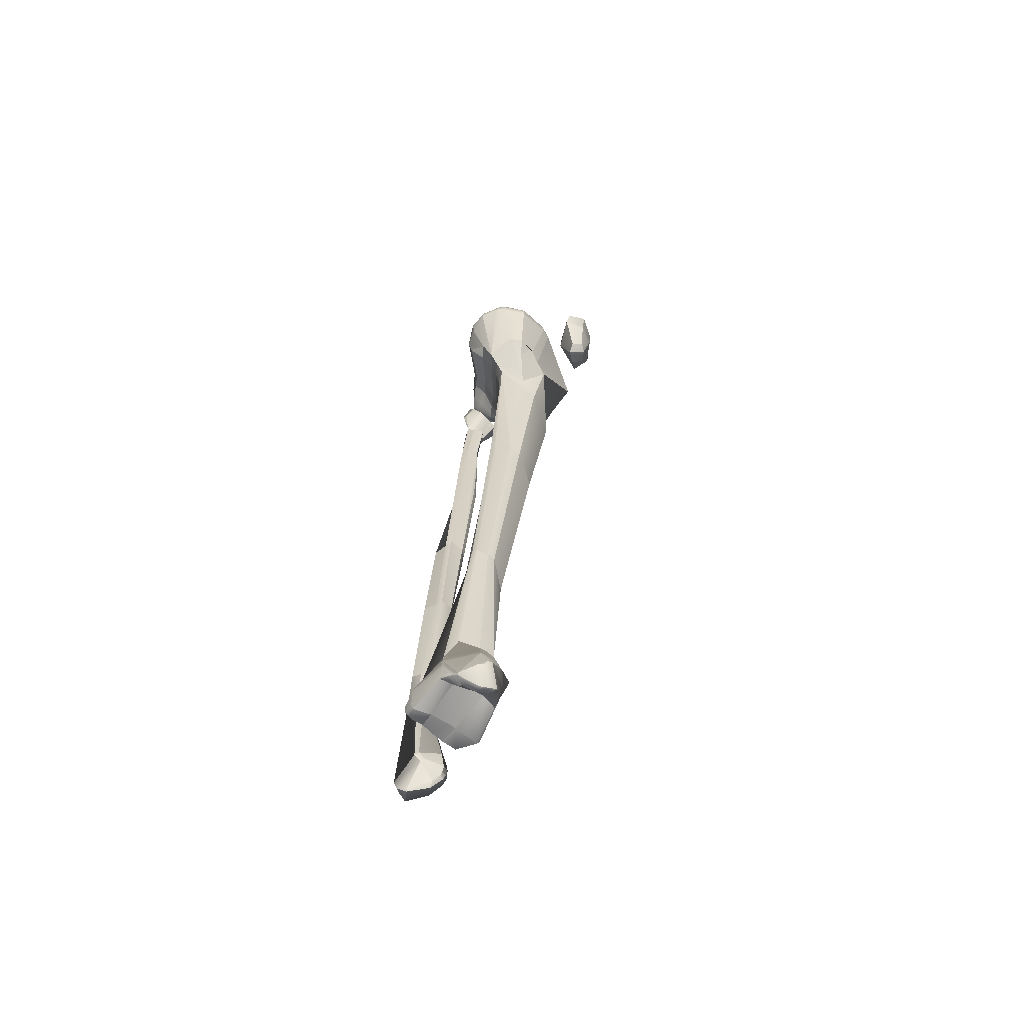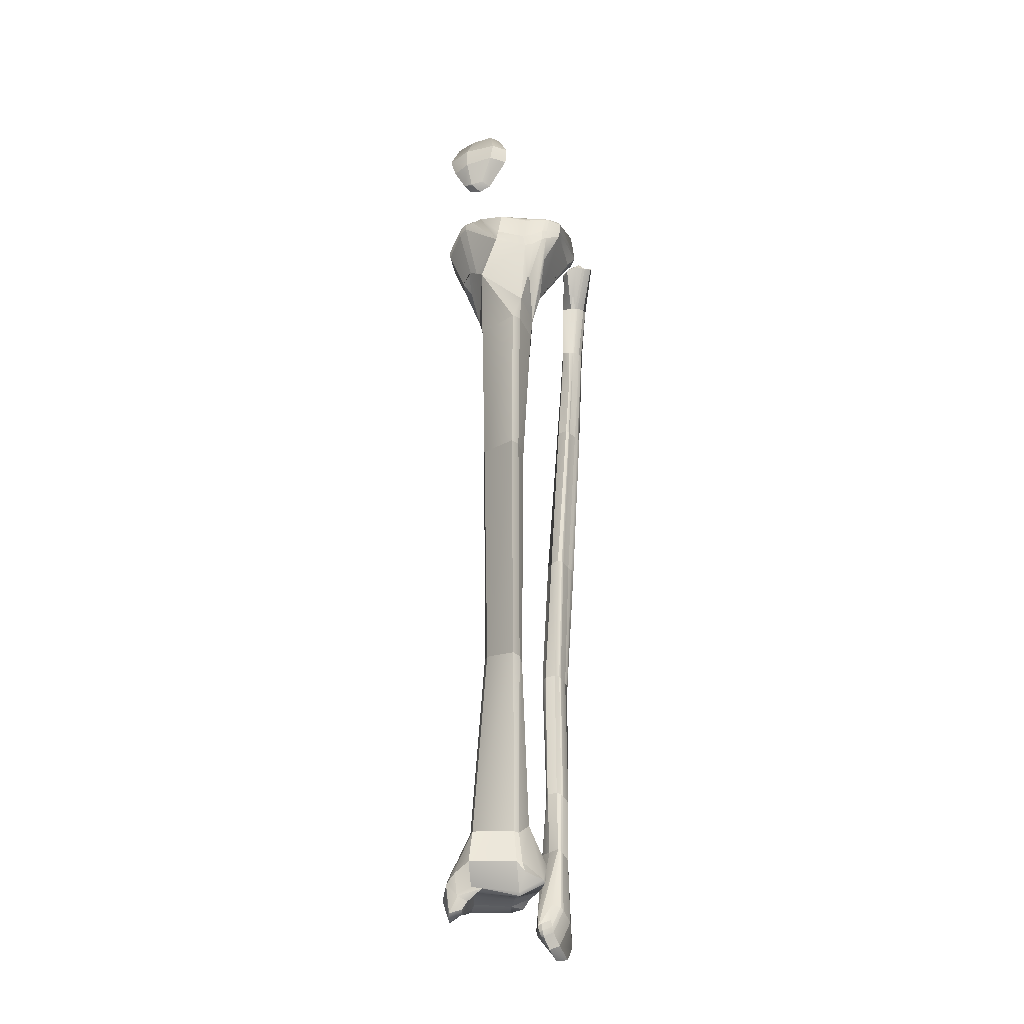
<metadata>
{"format":"obj","ext":"obj","renderer":"f3d","projection":"perspective","resolution":1024,"background":"white","views":[{"elev":-60.5,"azim":-93.7,"up":"+Y"},{"elev":-31.8,"azim":20.6,"up":"+Y"}]}
</metadata>
<code>
v 5.861 8.808 -4.428
v 5.673 8.824 -4.23
v 5.793 8.914 -4.446
v 6.121 9.162 -4.811
v 5.745 8.747 -4.208
v 5.655 8.634 -3.983
v 6.389 8.838 -4.004
v 5.574 8.692 -4.01
v 6.253 8.684 -3.877
v 5.709 8 -3.102
v 10.49 6.502 -6.435
v 5.308 9.101 -3.088
v 5.749 7.963 -2.89
v 10.41 6.434 -5.981
v 6.155 8.584 -3.777
v 10.48 6.309 -5.985
v 6.171 9.017 -4.793
v 7.968 9.32 -6.018
v 5.356 9.143 -2.861
v 8.016 9.165 -5.932
v 5.827 8.037 -2.494
v 6.057 10.14 -4.575
v 6.592 9.228 -4.194
v 5.583 9.774 -2.687
v 6.343 8.442 -3.228
v 10.45 6.618 -4.957
v 8.296 9.193 -5.107
v 6.191 10.14 -4.71
v 6.377 8.44 -3.119
v 10.26 6.896 -4.857
v 7.851 10.32 -6.033
v 8.55 9.532 -6.279
v 8.464 9.785 -6.329
v 8.603 9.435 -6.153
v 6.384 10.65 -4.797
v 6.3 10.66 -4.692
v 6.453 8.449 -2.88
v 6.006 8.186 -2.212
v 8.715 9.256 -5.891
v 8.85 10.4 -6.235
v 6.521 8.494 -2.696
v 6.623 8.919 -3.212
v 9.566 7.806 -5.743
v 8.711 10.6 -6.231
v 7.922 10.86 -5.845
v 6.7 8.933 -3.019
v 9.654 7.533 -5.453
v 10.17 7.199 -4.535
v 10.52 6.929 -6.597
v 11.07 6.337 -6.03
v 9.641 7.681 -5.287
v 7.968 11.11 -5.721
v 6.774 8.947 -2.827
v 8.982 10.16 -6.09
v 5.756 10.64 -3.018
v 9.221 9.621 -5.464
v 5.71 9.824 -2.45
v 9.537 7.967 -5.55
v 5.895 9.903 -2.26
v 11 6.764 -4.986
v 10.35 7.154 -4.388
v 6.898 9.381 -3.375
v 5.848 10.63 -2.821
v 10.11 7.388 -4.447
v 9.012 10.57 -6.074
v 8.923 10.7 -6.119
v 9.272 9.869 -5.452
v 8.781 10.88 -6.111
v 6.991 9.374 -3.171
v 8.738 9.305 -4.463
v 5.96 10.62 -2.63
v 11.09 8.098 -6.401
v 6.553 8.963 -1.961
v 7.207 9.327 -2.78
v 6.914 13.22 -4.015
v 10.04 7.71 -4.384
v 9.07 10.85 -5.928
v 8.975 10.98 -5.951
v 8.838 9.307 -4.292
v 6.501 9.067 -1.942
v 10.33 7.428 -4.262
v 6.015 11.12 -3.055
v 6.383 10.22 -1.968
v 9.036 9.234 -3.956
v 11.22 7.047 -6.316
v 9.682 9.629 -5.022
v 6.107 11.11 -2.842
v 6.092 10.63 -2.453
v 10.87 7.327 -4.426
v 10.02 8.586 -4.51
v 9.711 9.794 -5.018
v 9.776 9.631 -4.902
v 10.32 7.791 -4.21
v 10.82 7.893 -4.197
v 6.241 11.08 -2.632
v 7.799 9.3 -2.237
v 11.4 8.142 -5.575
v 6.792 12.56 -3.019
v 10.08 9.601 -4.522
v 10.83 7.579 -4.3
v 9.922 11.94 -5.494
v 6.96 12.55 -2.681
v 10.88 8.701 -4.23
v 9.591 8.907 -2.931
v 7.279 9.376 -2.003
v 9.367 12.15 -4.969
v 6.469 10.84 -2.161
v 7.041 12.22 -2.362
v 9.783 11.89 -5.842
v 7.29 10.6 -1.587
v 10.45 11.89 -5.135
v 11.32 8.511 -4.746
v 9.615 9.072 -2.811
v 11.22 8.642 -4.573
v 9.568 10.66 -2.555
v 11 11.95 -4.952
v 10.64 9.761 -3.893
v 9.968 10.09 -2.739
v 10.12 11.72 -6.274
v 10.63 9.885 -3.681
v 10.94 11.57 -6.173
v 10.64 10.8 -4.162
v 9.812 10.63 -2.738
v 6.466 11.13 -4.692
v 11.16 11.53 -6.026
v 7.191 12.49 -2.335
v 9.466 13.36 -4.7
v 11.25 11.59 -5.777
v 10.18 15.11 -5.741
v 11.15 11.8 -5.293
v 11.1 11.86 -5.181
v 10.21 15.14 -5.421
v 10.45 15.09 -4.946
v 10.98 15.12 -4.926
v 10.33 14.94 -6.172
v 8.017 11.35 -5.591
v 10.96 14.82 -6.105
v 8.824 11.13 -5.901
v 11.21 14.77 -5.987
v 9.095 13.42 -4.766
v 11.35 14.8 -5.758
v 7.493 22.68 -3.317
v 11.23 14.99 -5.242
v 11.17 15.05 -5.125
v 7.655 22.58 -2.703
v 10.45 21.86 -5.26
v 9.565 12.3 -2.905
v 10.22 21.9 -4.958
v 9.377 12.34 -2.702
v 10.59 21.8 -4.441
v 11.12 21.83 -4.463
v 7.926 22.57 -2.356
v 10.72 21.78 -5.843
v 11.44 21.62 -5.666
v 11.51 21.57 -5.411
v 11.49 21.6 -5.143
v 11.41 21.73 -4.625
v 11.37 21.75 -4.501
v 10.74 28.94 -4.675
v 8.87 22.59 -3.786
v 11.18 28.76 -4.027
v 11.6 28.79 -3.92
v 7.596 22.72 -3.521
v 8.989 22.58 -3.772
v 11.03 28.91 -4.96
v 9.282 22.52 -3.702
v 9.492 22.47 -3.658
v 7.947 35.26 -2.429
v 9.791 22.33 -2.46
v 7.959 35.13 -1.535
v 8.084 35.36 -2.681
v 9.617 22.33 -1.917
v 8.196 35.2 -0.967
v 12.08 28.67 -5.241
v 12.04 28.64 -4.958
v 11.49 28.85 -5.486
v 11.96 28.66 -4.682
v 11.87 28.73 -4.118
v 11.81 28.73 -3.984
v 11.93 37.2 -3.455
v 9.246 35.28 -2.717
v 12.43 37.2 -3.356
v 9.518 35.28 -2.564
v 9.959 35.23 -2.328
v 10.14 35.19 -2.216
v 8.12 44.54 -1.926
v 8.02 45.97 -2.084
v 10.34 35.21 -0.8829
v 10.16 35.11 -0.2505
v 12.83 37.24 -4.623
v 12.8 37.21 -4.374
v 12.54 37.19 -3.545
v 12.72 37.21 -4.138
v 12.55 37.21 -3.669
v 12.12 40.77 -4.407
v 13.05 40.61 -4.484
v 12 40.7 -4.021
v 12.12 40.56 -3.467
v 13.05 40.58 -4.268
v 8.362 43.22 -0.02689
v 12.21 40.51 -3.375
v 12.79 40.55 -3.652
v 12.75 40.52 -3.553
v 12.69 40.52 -3.325
v 12.97 40.58 -4.06
v 12.36 43.23 -4.271
v 12.28 43.15 -3.932
v 12.3 43.02 -3.444
v 12.36 42.97 -3.357
v 12.97 43 -3.571
v 12.9 42.98 -3.506
v 12.73 42.89 -3.346
v 8.676 44.65 -2.18
v 10.3 44.54 -2.203
v 5.66 50.15 -2.613
v 8.692 45.85 -2.237
v 7.721 47.84 -2.795
v 7.806 47.09 -2.381
v 6.574 47.9 -1.682
v 10.56 44.56 -2.048
v 7.492 48.56 -3.312
v 6.101 50.05 -3.451
v 7.084 49.87 -3.999
v 5.588 50.24 -2.15
v 6.933 50.09 -4.027
v 6.008 50.23 -3.483
v 6.879 50.32 -4.083
v 8.092 49.15 -4.069
v 8.641 46.94 -2.43
v 6.017 50.44 -3.426
v 8 49.67 -4.234
v 10.95 43.24 -1.398
v 5.626 50.33 -2.57
v 7.962 49.95 -4.291
v 13.21 43.09 -4.352
v 7.897 44.51 -0.7517
v 7.947 50.23 -4.236
v 6.929 50.53 -3.97
v 5.622 50.51 -2.517
v 5.557 50.42 -2.12
v 6.068 50.63 -3.361
v 5.62 50.69 -2.466
v 13.23 43.07 -4.144
v 12.51 46.47 -4.016
v 10.49 45.85 -2.217
v 7.04 50.71 -3.253
v 5.556 50.62 -2.074
v 8.311 48.6 -3.34
v 5.646 50.85 -2.407
v 12.48 46.35 -3.646
v 6.707 48.09 -0.8824
v 13.15 43.07 -3.947
v 12.44 46.12 -3.133
v 5.613 50.78 -2.035
v 6.257 50.82 -2.74
v 7.972 50.51 -4.183
v 7.28 47.08 -0.8817
v 8.537 47.79 -2.704
v 10.18 49.96 -3.763
v 5.634 50.95 -1.991
v 12.52 46.04 -3.041
v 10.17 50.15 -3.759
v 8.299 50.99 -2.962
v 10.7 47.02 -2.306
v 12.99 46.04 -3.103
v 13.24 46.05 -3.194
v 10.15 50.34 -3.713
v 10.91 43.33 0.377
v 13.36 46.07 -3.265
v 12.25 47.79 -4.154
v 8.562 47.13 0.6677
v 7.314 48.24 -0.2655
v 10.67 43.2 0.9194
v 11.16 45.89 -1.863
v 10.19 49.63 -3.604
v 7.497 48.16 -0.1348
v 10.84 48.02 -2.48
v 8.033 47.71 0.2209
v 10.38 49.05 -3.031
v 11.33 47.15 -2.253
v 10.91 49.81 -3.655
v 11.46 46.19 -1.69
v 12.36 47.9 -4.337
v 11.55 48.08 -2.525
v 10.9 50.18 -3.731
v 12.47 48.96 -3.238
v 11.76 46.84 -1.835
v 10.88 50.36 -3.796
v 5.821 50.42 -0.7909
v 12.58 48.63 -2.968
v 10.88 50.55 -3.8
v 13.24 46.92 -2.791
v 12.78 48.33 -2.625
v 11.11 49.13 -3.029
v 11.79 47.3 -2.196
v 11.88 48.95 -3.162
v 12.05 48.2 -2.592
v 12.84 48.26 -2.524
v 7.037 50.73 0.5948
v 11.98 47.39 -2.144
v 12.55 49.41 -3.415
v 5.803 50.6 -0.7753
v 12.43 49.38 -3.694
v 11.67 49.93 -3.695
v 11.12 44.54 0.6768
v 12.5 48.38 -2.56
v 5.806 50.79 -0.7568
v 11.61 50.36 -3.773
v 13.56 46.39 -4.228
v 12.14 47.52 -2.085
v 11.57 46.2 0.4842
v 11.51 46.05 0.668
v 5.854 50.98 -0.7651
v 11.58 50.52 -3.789
v 5.953 51.12 -0.7784
v 12.61 49.94 -3.69
v 11.54 50.68 -3.746
v 12.49 49.51 -3.896
v 13.61 46.28 -4.028
v 7.552 50.81 0.9386
v 13.09 48.32 -2.209
v 12.73 50.53 -3.547
v 13.7 48.44 -2.2
v 6.534 51.09 -1.288
v 13.59 46.2 -3.731
v 7.012 50.89 0.5771
v 12.18 50.79 -3.56
v 12.85 48.95 -2.77
v 12.23 50.66 -3.608
v 14.01 48.43 -2.45
v 12.98 49.47 -3.227
v 11.52 50.82 -3.668
v 6.996 51.05 0.5513
v 12.95 49.85 -3.999
v 12.46 47.83 -1.916
v 7.199 50.98 -1.66
v 6.997 51.2 0.5101
v 10.16 50.52 -3.688
v 13.01 49.73 -3.659
v 12.12 50.9 -3.486
v 7.029 51.39 0.434
v 9.687 51.84 -2.263
v 13.09 49.22 -3.12
v 13.16 48.91 -2.725
v 8.263 51.29 -1.738
v 7.418 51.54 0.5377
v 11.56 51.12 -3.169
v 10.9 50.72 -3.751
v 10.7 51.29 -3.026
v 13.02 49.99 -3.52
v 7.507 51.02 0.8732
v 14.07 49.56 -4.01
v 12.09 51.14 -3.045
v 7.468 51.21 0.7914
v 13.1 48.9 -2.334
v 7.427 51.41 0.7078
v 9.728 51.85 -1.87
v 7.864 51.6 0.5199
v 13.01 50.47 -3.421
v 14.16 49.4 -3.815
v 12.4 50.96 -3.337
v 7.999 51.31 0.8879
v 7.932 51.47 0.7134
v 14.25 48.98 -3.35
v 13.41 49.61 -2.735
v 13.08 48.55 -2.422
v 14.12 48.48 -2.599
v 8.06 51.12 1.05
v 13.77 48.76 -2.45
v 8.308 51.56 0.4607
v 11.03 51.34 -1.908
v 12.32 47.83 -0.1279
v 13.34 50.01 -2.935
v 12.34 51.16 -2.916
v 8.442 51.44 0.6718
v 11.01 44.58 -1.609
v 8.728 50.98 1.319
v 13.07 50.8 -3.256
v 13.23 50.5 -2.982
v 8.553 51.31 0.8911
v 8.642 51.18 1.117
v 12.99 51.08 -3.033
v 13.31 49.35 -0.1144
v 11.64 47.94 1.444
v 13.14 50.95 -3.056
v 13.24 50.75 -3.003
v 13.32 49.8 -0.2037
v 12.06 48.26 1.041
v 9.819 51.24 0.4572
v 13.22 51.05 -2.746
v 13.09 51.17 -2.713
v 10.15 48.07 2.394
v 12.92 51.21 -2.633
v 9.908 51.17 0.6855
v 10.15 48.95 2.058
v 11.53 48.68 1.419
v 12.49 48.71 0.7483
v 13 51.27 -2.433
v 13.16 51.22 -2.48
v 12 48.99 1.037
v 9.976 51.08 0.9003
v 13.29 51.12 -2.506
v 12.34 51.28 -0.5644
v 10.09 50.72 1.385
v 10.02 50.92 1.15
v 11.55 50.3 0.9574
v 12.07 50.39 0.6696
v 12.7 48.89 0.5461
v 12.53 49.31 0.7569
v 11.56 50.99 0.1868
v 13.15 50.85 -0.6779
v 11.84 50.68 0.5521
v 11.61 50.7 0.6375
v 12.58 50.51 0.4184
v 12.75 49.44 0.5387
v 11.8 51.24 -1.862
v 12.79 50.54 0.2031
v 11.6 50.52 0.8208
v 12 51.07 0.03682
v 12.54 51.28 -0.6626
v 12.08 50.7 0.4283
v 12.41 51.07 -0.1834
v 12.61 51.06 -0.3178
v 12.97 51.25 -0.972
v 13.06 51.11 -0.8526
v 12.52 50.76 0.1565
v 13.28 50.66 -0.5247
v 8.512 52.13 2.684
v 12.74 50.79 -0.02008
v 7.641 53.77 2.261
v 8.431 52.07 3.312
v 9.133 52.07 2.533
v 8.939 51.93 3.471
v 7.789 53.28 3.341
v 7.473 54.46 2.47
v 9.209 53.25 1.945
v 9.858 52.05 2.796
v 8.81 53.22 3.908
v 9.628 51.98 3.438
v 7.549 54.19 3.453
v 10.3 53.37 3.835
v 7.928 55.21 2.53
v 9.17 54.4 2.058
v 8.034 55.13 3.332
v 10.98 53.48 3.039
v 9.168 55.6 2.26
v 8.825 54.24 3.968
v 9.033 55.3 3.524
v 10.5 54.19 3.934
v 10.58 55.31 3.072
v 10.27 55.09 3.774
v 11.08 54.38 3.117
f 2 3 1 5
f 17 1 3 4
f 8 2 5 6
f 4 3 2 28
f 5 1 7 9
f 1 17 23 7
f 6 5 9 15
f 11 16 14 47
f 12 8 6 10
f 6 15 25 10
f 49 11 47 43
f 19 12 10 13
f 10 25 29 13
f 16 11 85 50
f 18 20 17 4
f 85 11 49 72
f 2 8 22 28
f 30 14 16 26
f 31 18 4 28
f 30 47 14
f 17 20 27 23
f 19 13 21 24
f 21 13 29 37
f 34 20 18 32
f 32 18 31 33
f 26 16 50 60
f 39 27 20 34
f 8 12 19
f 24 21 38 57
f 7 25 15 9
f 21 37 41 38
f 28 22 36 35
f 42 29 25 7
f 58 43 47 51
f 31 28 35 45
f 8 19 24
f 22 8 55 36
f 54 34 32 40
f 40 32 33 44
f 46 37 29 42
f 56 39 34 54
f 41 37 46 53
f 27 39 56
f 7 23 62 42
f 44 33 31 45
f 30 26 61 48
f 45 35 36 52
f 64 47 30 48
f 69 46 42 62
f 76 51 47 64
f 55 8 24 63
f 74 53 46 69
f 52 36 124 136
f 61 26 60 89
f 60 50 85 97
f 23 27 70 62
f 36 55 82 124
f 119 49 43 109
f 58 51 76 90
f 44 45 52 68
f 64 48 61 81
f 38 41 53 73
f 65 54 40 66
f 66 40 44 68
f 67 56 54 65
f 63 24 57 71
f 57 38 73 80
f 59 57 80 83
f 62 70 79 69
f 70 27 56 86
f 68 52 136 138
f 71 57 59 88
f 69 79 84 74
f 106 67 65 77
f 77 65 66 78
f 78 66 68 138
f 76 64 81 93
f 79 70 86 92
f 72 49 119 121
f 124 82 98 75
f 109 43 58 101
f 81 61 89 100
f 96 73 53 74
f 82 55 63 87
f 84 79 92 99
f 80 73 96 105
f 83 80 105 110
f 87 63 71 95
f 86 56 67 91
f 89 60 97 112
f 81 100 94 93
f 92 86 91 99
f 99 91 67 106
f 88 59 83 107
f 125 85 72 121
f 95 71 88 107
f 104 96 74 84
f 98 82 87 102
f 100 89 112 114
f 128 97 85 125
f 101 58 90 111
f 102 87 95 108
f 76 93 94 103
f 103 94 100 114
f 96 104 113 105
f 117 104 84 99
f 108 95 107 126
f 105 113 115 110
f 112 97 128 130
f 107 83 110 126
f 90 76 116 111
f 104 117 120 113
f 114 112 130 131
f 116 76 103
f 113 120 118 115
f 103 114 131 116
f 117 99 106 122
f 102 108 126
f 118 120 123
f 120 117 122 127
f 140 77 78 138
f 115 118 123
f 127 106 77 140
f 123 120 127 147
f 127 122 106
f 110 115 149 126
f 115 123 147 149
f 135 119 109 129
f 98 102 126
f 137 121 119 135
f 129 109 101 132
f 139 125 121 137
f 128 125 139 141
f 101 111 133 132
f 130 128 141 143
f 133 111 116 134
f 131 130 143 144
f 116 131 144 134
f 124 75 142 163
f 153 135 129 146
f 160 136 124 163
f 75 98 145 142
f 154 137 135 153
f 146 129 132 148
f 164 138 136 160
f 155 139 137 154
f 98 126 152 145
f 166 140 138 164
f 141 139 155 156
f 167 127 140 166
f 132 133 150 148
f 150 133 134 151
f 143 141 156 157
f 134 144 158 151
f 144 143 157 158
f 147 127 167 169
f 126 149 172 152
f 149 147 169 172
f 176 153 146 165
f 174 154 153 176
f 146 148 159 165
f 175 155 154 174
f 156 155 175 177
f 148 150 161 159
f 161 150 151 162
f 157 156 177 178
f 158 157 178 179
f 151 158 179 162
f 163 142 168 171
f 181 160 163 171
f 142 145 170 168
f 170 145 152 173
f 164 160 181 183
f 184 166 164 183
f 185 167 166 184
f 169 167 185 188
f 152 172 189 173
f 172 169 188 189
f 190 174 176 165
f 191 175 174 190
f 177 175 191 193
f 180 161 162 182
f 178 177 193 194
f 179 178 194 192
f 162 179 192 182
f 171 168 186 213
f 214 181 171 213
f 168 170 187 186
f 187 170 173 200
f 183 181 214 220
f 376 184 183 220
f 232 185 184 376
f 188 185 232 268
f 165 159 197 195
f 196 190 165 195
f 173 189 273 200
f 159 161 198 197
f 199 191 190 196
f 161 180 201 198
f 273 189 188 268
f 193 191 199 205
f 201 180 182 204
f 202 194 193 205
f 203 192 194 202
f 204 182 192 203
f 195 197 207 206
f 235 196 195 206
f 197 198 208 207
f 198 201 209 208
f 243 199 196 235
f 205 199 243 252
f 209 201 204 212
f 210 202 205 252
f 211 203 202 210
f 212 204 203 211
f 216 213 186 187
f 236 187 200 271
f 214 213 216 245
f 218 187 217
f 187 218 229 216
f 217 187 236 219
f 223 221 217 222
f 224 215 217 219
f 222 226 225 223
f 222 217 215 233
f 227 225 226 230
f 219 236 257 251
f 221 228 248
f 226 222 233 239
f 238 227 230 241
f 218 217 258 229
f 221 223 231 228
f 217 221 248 258
f 289 224 219 251
f 230 226 239 242
f 223 225 234 231
f 220 214 245 274
f 225 227 237 234
f 233 215 224 240
f 241 230 242 249
f 237 227 238 256
f 239 233 240 247
f 206 207 250 244
f 246 238 241 255
f 245 216 229 264
f 242 239 247 254
f 309 235 206 244
f 240 224 289 302
f 207 208 253 250
f 249 242 254 260
f 255 241 249 260
f 247 240 302 307
f 208 209 261 253
f 248 228 275 279
f 228 231 259 275
f 319 243 235 309
f 376 220 274 282
f 261 209 212 265
f 254 247 307 313
f 252 243 319 325
f 231 234 262 259
f 263 256 238 246
f 336 246 255 324
f 264 229 258 277
f 265 212 211 266
f 244 270 283
f 272 251 257
f 260 254 313 315
f 258 248 279 277
f 266 211 210 269
f 234 237 267 262
f 269 210 252 325
f 324 255 260 315
f 271 200 273
f 237 256 338 267
f 345 263 246 336
f 257 236 276 272
f 268 232 376 305
f 274 245 264 280
f 236 271 278 276
f 273 268 305 271
f 251 272 276
f 280 264 277 284
f 294 279 275 281
f 281 275 259 285
f 270 244 286 303
f 282 274 280 295
f 277 279 294 284
f 285 259 262 288
f 283 270 303 318
f 288 262 267 291
f 244 250 290 286
f 287 282 295 300
f 291 267 338 348
f 250 253 293 290
f 292 265 266
f 289 251 276 299
f 244 283 318 334
f 287 300 310
f 372 376 282
f 253 261 298 293
f 295 280 284 297
f 294 281 304 296
f 297 284 294 296
f 300 295 297 306
f 298 261 265 321
f 306 297 296 301
f 296 304 316 301
f 304 281 285 308
f 320 299 276 278
f 282 287 310 335
f 308 285 288 314
f 310 300 306
f 312 305 376 311
f 314 288 291 317
f 326 302 289 299
f 352 309 244 334
f 333 307 302 326
f 316 304 308 322
f 317 291 348 332
f 337 313 307 333
f 321 265 292 323
f 322 308 314 329
f 315 313 337 341
f 323 292 266 330
f 360 319 309 352
f 314 317 327 329
f 328 306 301 331
f 278 271 392 320
f 330 266 269 367
f 301 316 350 331
f 327 317 332 340
f 334 318 303 339
f 335 310 306 328
f 364 325 319 360
f 324 315 341 346
f 332 348 349 347
f 351 326 299 320
f 367 269 325 364
f 303 286 343 339
f 342 338 256 263
f 354 333 326 351
f 286 290 344 343
f 344 290 293 366
f 357 342 263 345
f 337 333 354 356
f 366 293 298 321
f 282 335 328 355
f 341 337 356 346
f 336 324 346 358
f 340 332 347 353
f 338 342 349 348
f 349 342 357 371
f 350 316 322 359
f 322 329 327 382
f 347 349 371 416
f 345 336 358 370
f 328 331 365 355
f 382 327 340 361
f 352 334 339 360
f 358 346 356 363
f 368 351 320 392
f 360 339 343 364
f 345 370 389 357
f 353 347 416 403
f 362 354 351 368
f 363 356 354 362
f 359 322 382 378
f 331 350 373 365
f 369 343 344 366
f 361 340 353 374
f 367 364 343 369
f 366 321 323 369
f 369 323 330 367
f 371 357 389 410
f 370 358 363 375
f 373 350 359 379
f 375 363 362 380
f 282 355 383 372
f 271 305 384 392
f 380 362 368 381
f 374 353 403 420
f 379 359 378 386
f 381 368 392 377
f 385 378 382
f 384 305 312 388
f 377 392 395 404
f 355 365 387 383
f 386 378 385
f 388 312 311 397
f 365 373 427 387
f 389 370 375 394
f 386 385 390 379
f 390 385 382 391
f 391 382 361 393
f 393 361 374 398
f 392 384 396 395
f 394 375 380 401
f 396 384 388 400
f 379 390 402 373
f 397 311 376 408
f 399 391 393 398
f 402 390 391 399
f 398 374 420 424
f 401 380 381 405
f 400 388 397 409
f 395 396 406 404
f 405 381 377 404
f 373 402 411 427
f 399 398 424 425
f 406 396 400 407
f 402 399 425 411
f 408 376 372 383
f 407 400 409 414
f 410 389 394 412
f 409 397 408 415
f 412 394 401 413
f 413 401 405 418
f 418 405 404 406
f 415 408 383 387
f 414 409 415 417
f 419 416 371 410
f 417 415 387 427
f 413 418 412
f 422 403 416 419
f 410 412 421 419
f 418 406 407 421
f 412 418 421
f 419 421 426 422
f 423 420 403 422
f 421 407 414 426
f 425 424 420 423
f 411 425 423 429
f 422 426 429 423
f 427 411 429 417
f 426 414 417 429
f 434 430 428 431
f 428 432 433 431
f 428 430 436 432
f 439 433 432 437
f 430 434 440 435
f 438 434 431 433
f 437 432 436 445
f 430 435 443 436
f 438 433 439 441
f 441 439 437 445
f 440 434 438 447
f 435 440 444 442
f 443 435 442 446
f 445 436 443 452
f 446 442 444 448
f 444 440 447 448
f 447 438 441 449
f 443 446 450 452
f 449 441 445 452
f 450 446 448 451
f 451 448 447 449
f 452 450 451 449

</code>
